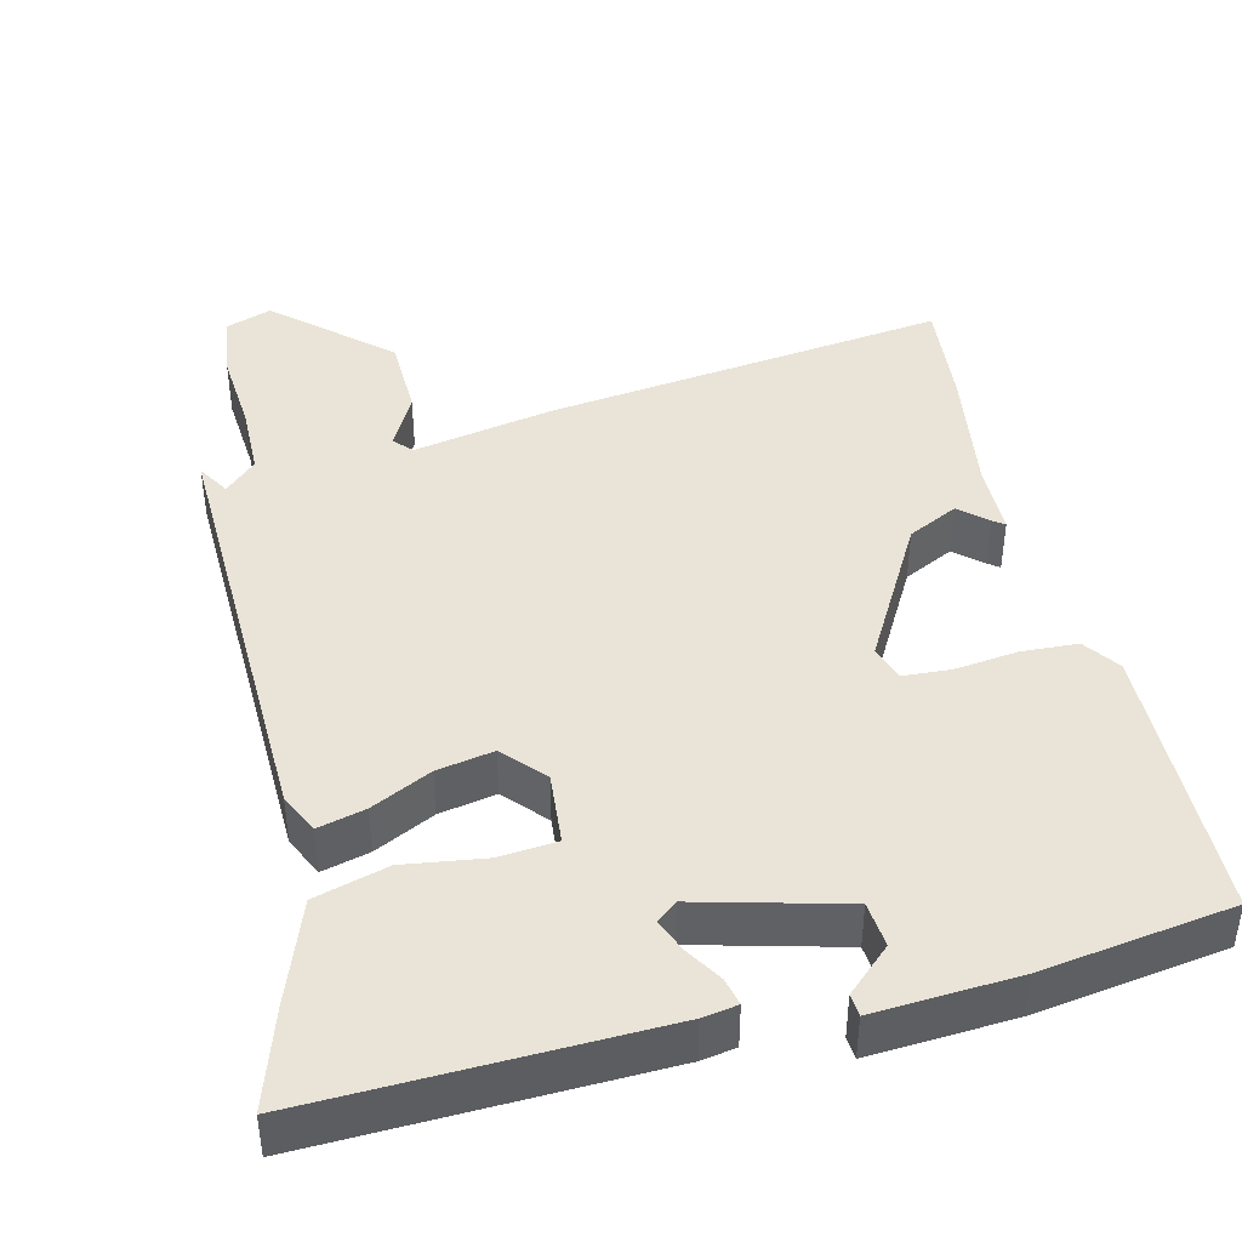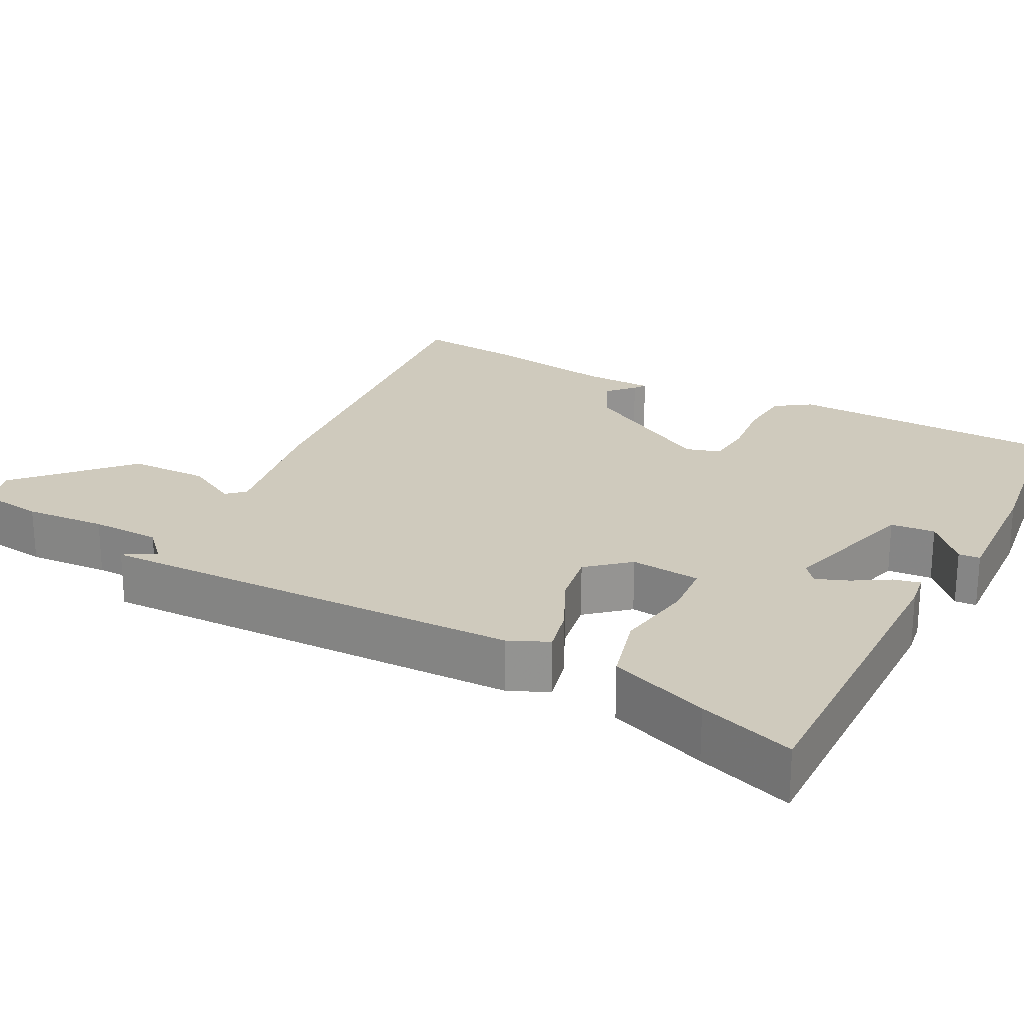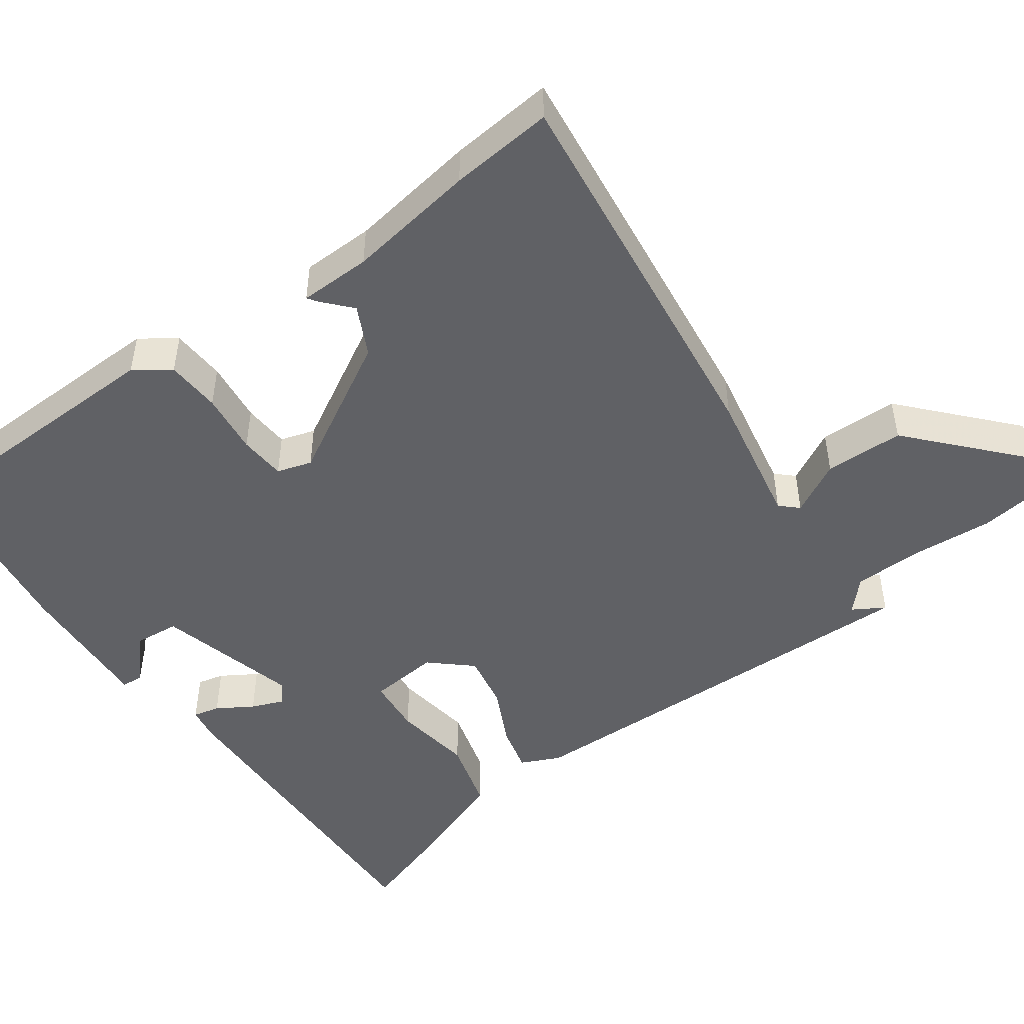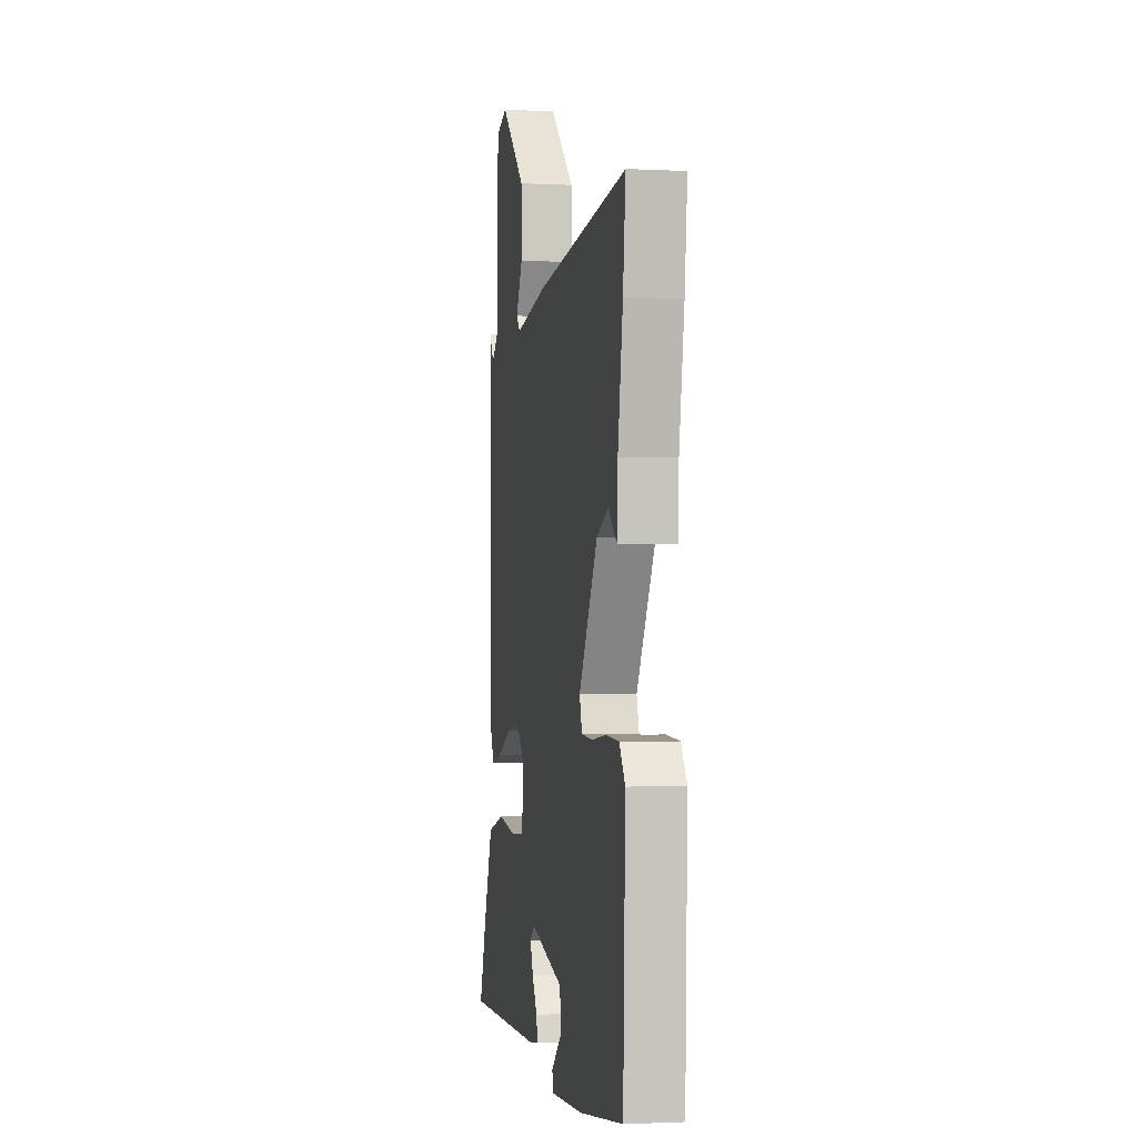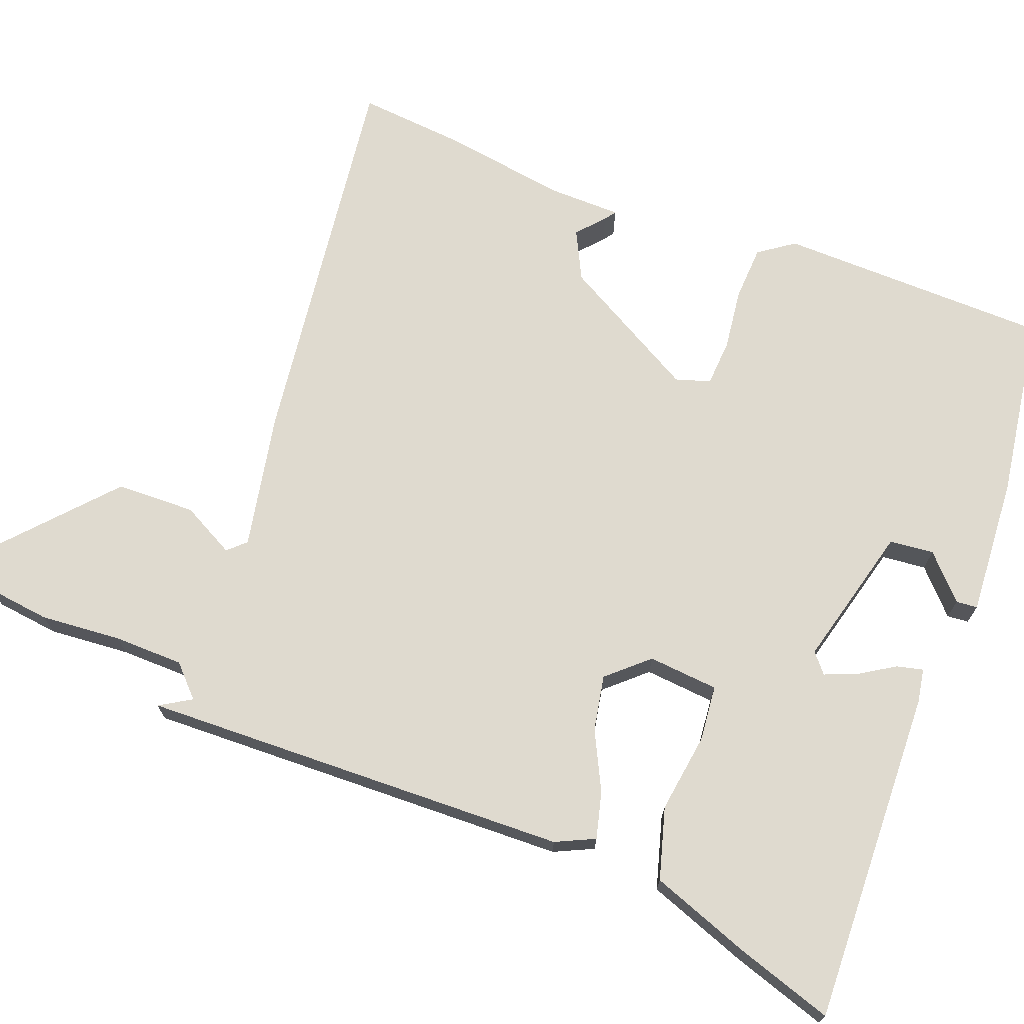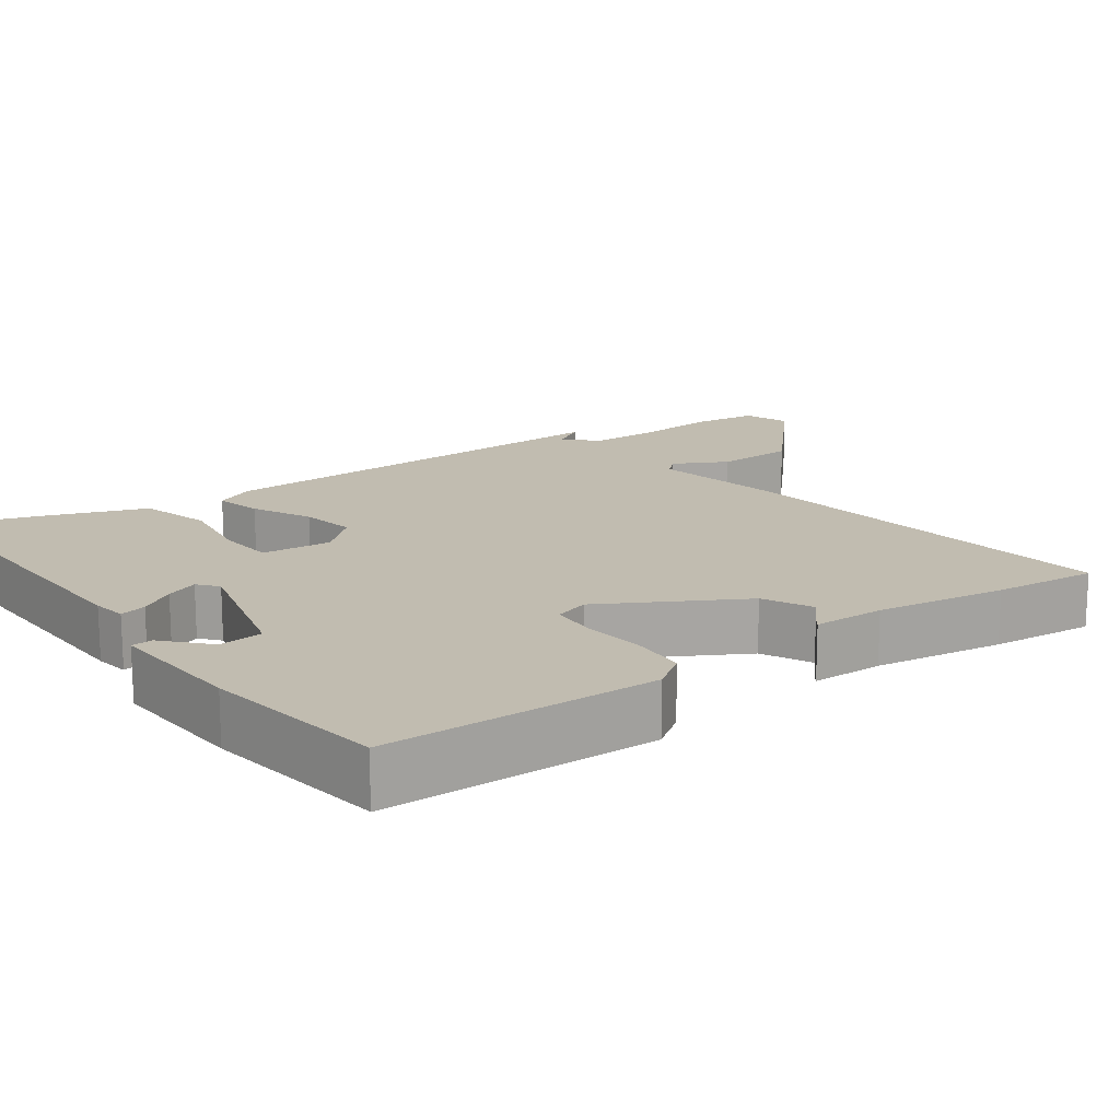
<metadata>
{"format":"obj","ext":"obj","renderer":"f3d","projection":"perspective","resolution":1024,"background":"white","views":[{"elev":43.0,"azim":165.5,"up":"+Y"},{"elev":23.0,"azim":117.6,"up":"+Y"},{"elev":-48.5,"azim":-54.8,"up":"+Y"},{"elev":-1.7,"azim":-100.5,"up":"+Z"},{"elev":70.6,"azim":110.0,"up":"+Y"},{"elev":16.5,"azim":-126.6,"up":"+Y"}]}
</metadata>
<code>
v -0.493 0.07 0.434
v -0.508 0.07 0.574
v 0.023 0.07 0.515
v 0.209 0.07 0.482
v 0.231 0.07 0.506
v 0.192 0.07 0.577
v 0.193 0.07 0.684
v 0.336 0.07 0.816
v 0.398 0.07 0.795
v 0.41 0.07 0.709
v 0.403 0.07 0.599
v 0.406 0.07 0.505
v 0.448 0.07 0.466
v 0.473 0.07 0.509
v 0.465 0.07 -0.071
v 0.441 0.07 -0.124
v 0.378 0.07 -0.109
v 0.298 0.07 -0.071
v 0.223 0.07 -0.058
v 0.175 0.07 -0.113
v 0.185 0.07 -0.208
v 0.261 0.07 -0.214
v 0.368 0.07 -0.197
v 0.465 0.07 -0.223
v 0.517 0.07 -0.358
v 0.561 0.07 -0.487
v 0.107 0.07 -0.48
v 0.061 0.07 -0.473
v 0.069 0.07 -0.437
v 0.098 0.07 -0.389
v 0.115 0.07 -0.345
v 0.088 0.07 -0.323
v -0.104 0.07 -0.376
v -0.109 0.07 -0.436
v -0.05 0.07 -0.489
v -0.052 0.07 -0.518
v -0.24 0.07 -0.509
v -0.491 0.07 -0.476
v -0.504 0.07 -0.106
v -0.471 0.07 -0.058
v -0.397 0.07 -0.053
v -0.313 0.07 -0.062
v -0.25 0.07 -0.057
v -0.236 0.07 -0.01
v -0.343 0.07 0.174
v -0.41 0.07 0.206
v -0.446 0.07 0.173
v -0.461 0.07 0.162
v -0.464 0.07 0.259
v -0.493 0 0.434
v -0.508 0 0.574
v 0.023 0 0.515
v 0.209 0 0.482
v 0.231 0 0.506
v 0.192 0 0.577
v 0.193 0 0.684
v 0.336 0 0.816
v 0.398 0 0.795
v 0.41 0 0.709
v 0.403 0 0.599
v 0.406 0 0.505
v 0.448 0 0.466
v 0.473 0 0.509
v 0.465 0 -0.071
v 0.441 0 -0.124
v 0.378 0 -0.109
v 0.298 0 -0.071
v 0.223 0 -0.058
v 0.175 0 -0.113
v 0.185 0 -0.208
v 0.261 0 -0.214
v 0.368 0 -0.197
v 0.465 0 -0.223
v 0.517 0 -0.358
v 0.561 0 -0.487
v 0.107 0 -0.48
v 0.061 0 -0.473
v 0.069 0 -0.437
v 0.098 0 -0.389
v 0.115 0 -0.345
v 0.088 0 -0.323
v -0.104 0 -0.376
v -0.109 0 -0.436
v -0.05 0 -0.489
v -0.052 0 -0.518
v -0.24 0 -0.509
v -0.491 0 -0.476
v -0.504 0 -0.106
v -0.471 0 -0.058
v -0.397 0 -0.053
v -0.313 0 -0.062
v -0.25 0 -0.057
v -0.236 0 -0.01
v -0.343 0 0.174
v -0.41 0 0.206
v -0.446 0 0.173
v -0.461 0 0.162
v -0.464 0 0.259
f 46 47 48 49
f 45 46 49 1
f 44 45 1 2
f 39 40 41 42
f 39 42 43
f 38 39 43
f 37 38 43
f 34 35 36 37
f 33 34 37 43
f 32 33 43 44
f 27 28 29 30
f 27 30 31
f 26 27 31
f 22 23 24 25
f 21 22 25 26
f 15 16 17 18
f 13 14 15 18
f 12 13 18 19
f 11 12 19 20
f 9 10 11 20
f 5 6 7 8
f 5 8 9 20
f 44 2 3 4
f 44 4 5 20
f 21 26 31 32
f 20 21 32 44
f 98 97 96 95
f 50 98 95 94
f 51 50 94 93
f 91 90 89 88
f 92 91 88
f 92 88 87
f 92 87 86
f 86 85 84 83
f 92 86 83 82
f 93 92 82 81
f 79 78 77 76
f 80 79 76
f 80 76 75
f 74 73 72 71
f 75 74 71 70
f 67 66 65 64
f 67 64 63 62
f 68 67 62 61
f 69 68 61 60
f 69 60 59 58
f 57 56 55 54
f 69 58 57 54
f 53 52 51 93
f 69 54 53 93
f 81 80 75 70
f 93 81 70 69
f 1 50 51 2
f 2 51 52 3
f 3 52 53 4
f 4 53 54 5
f 5 54 55 6
f 6 55 56 7
f 7 56 57 8
f 8 57 58 9
f 9 58 59 10
f 10 59 60 11
f 11 60 61 12
f 12 61 62 13
f 13 62 63 14
f 14 63 64 15
f 15 64 65 16
f 16 65 66 17
f 17 66 67 18
f 18 67 68 19
f 19 68 69 20
f 20 69 70 21
f 21 70 71 22
f 22 71 72 23
f 23 72 73 24
f 24 73 74 25
f 25 74 75 26
f 26 75 76 27
f 27 76 77 28
f 28 77 78 29
f 29 78 79 30
f 30 79 80 31
f 31 80 81 32
f 32 81 82 33
f 33 82 83 34
f 34 83 84 35
f 35 84 85 36
f 36 85 86 37
f 37 86 87 38
f 38 87 88 39
f 39 88 89 40
f 40 89 90 41
f 41 90 91 42
f 42 91 92 43
f 43 92 93 44
f 44 93 94 45
f 45 94 95 46
f 46 95 96 47
f 47 96 97 48
f 48 97 98 49
f 49 98 50 1

</code>
